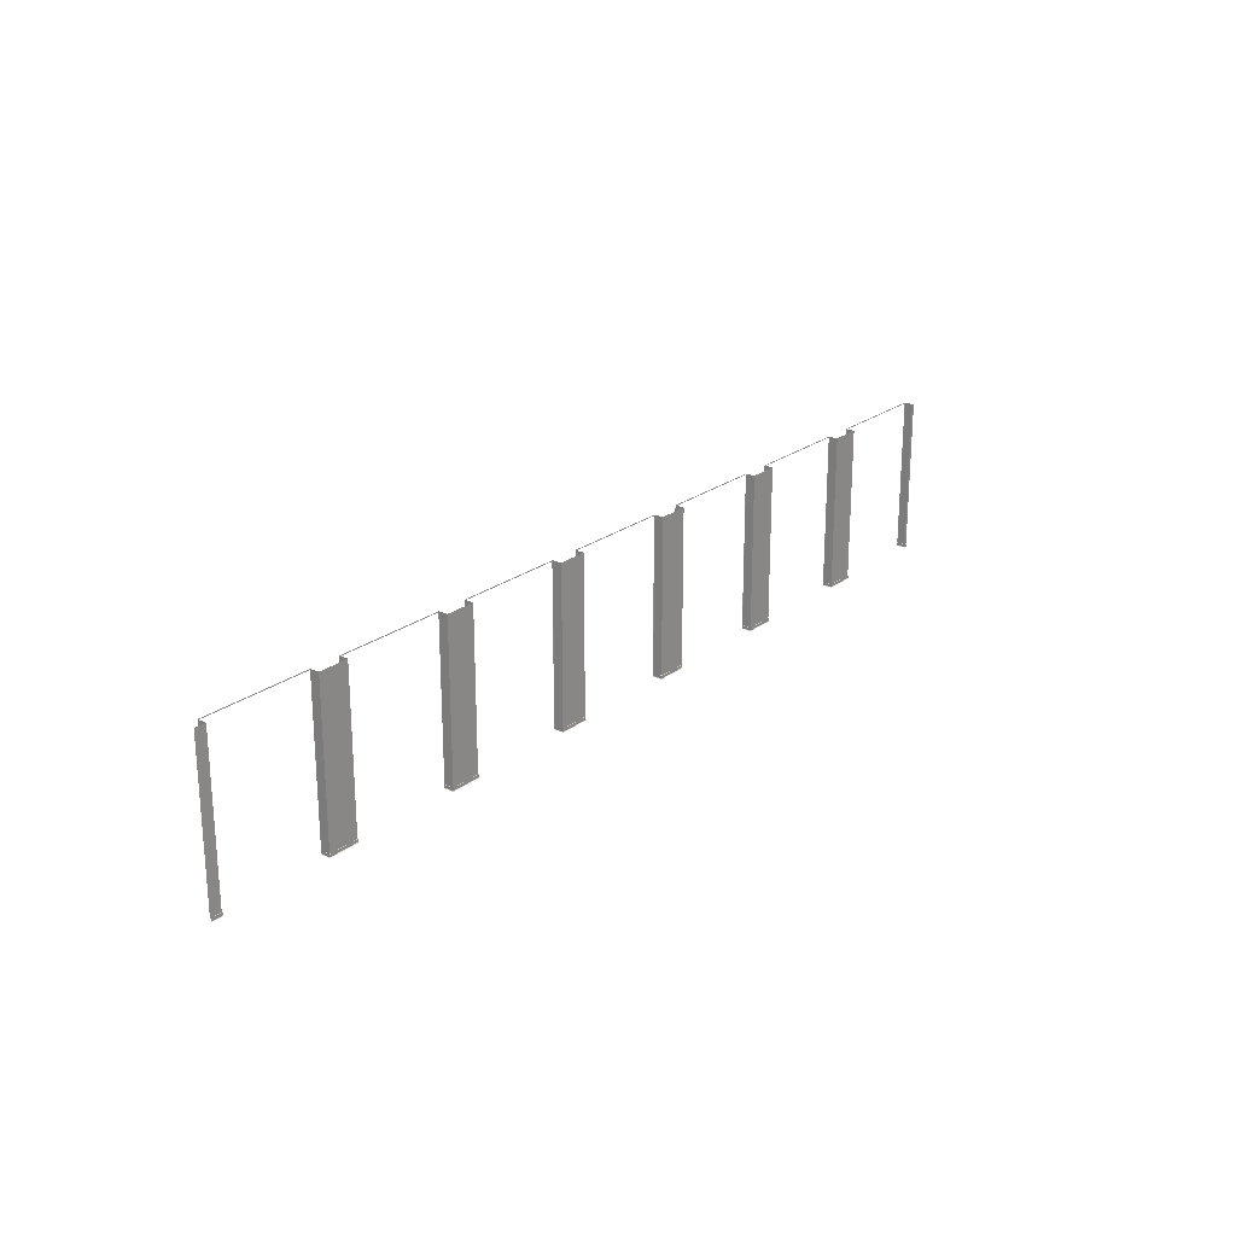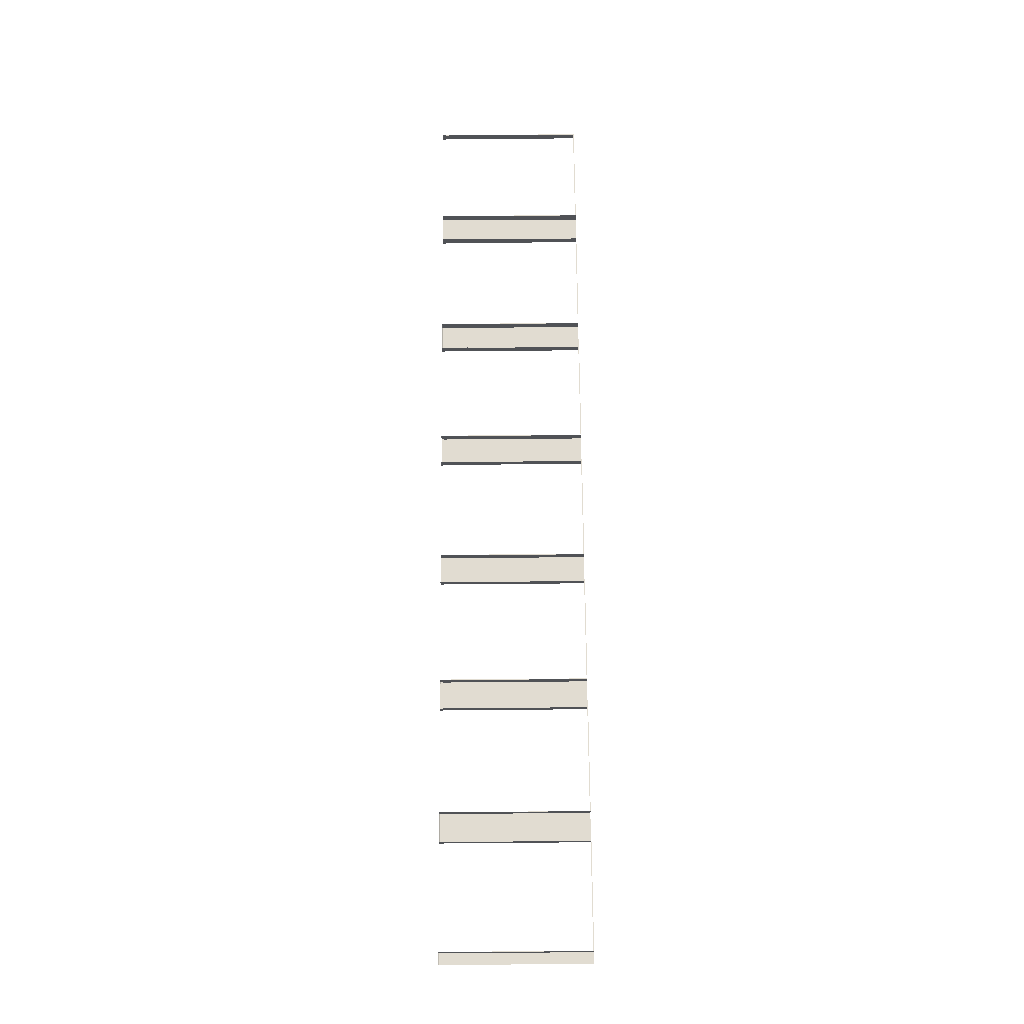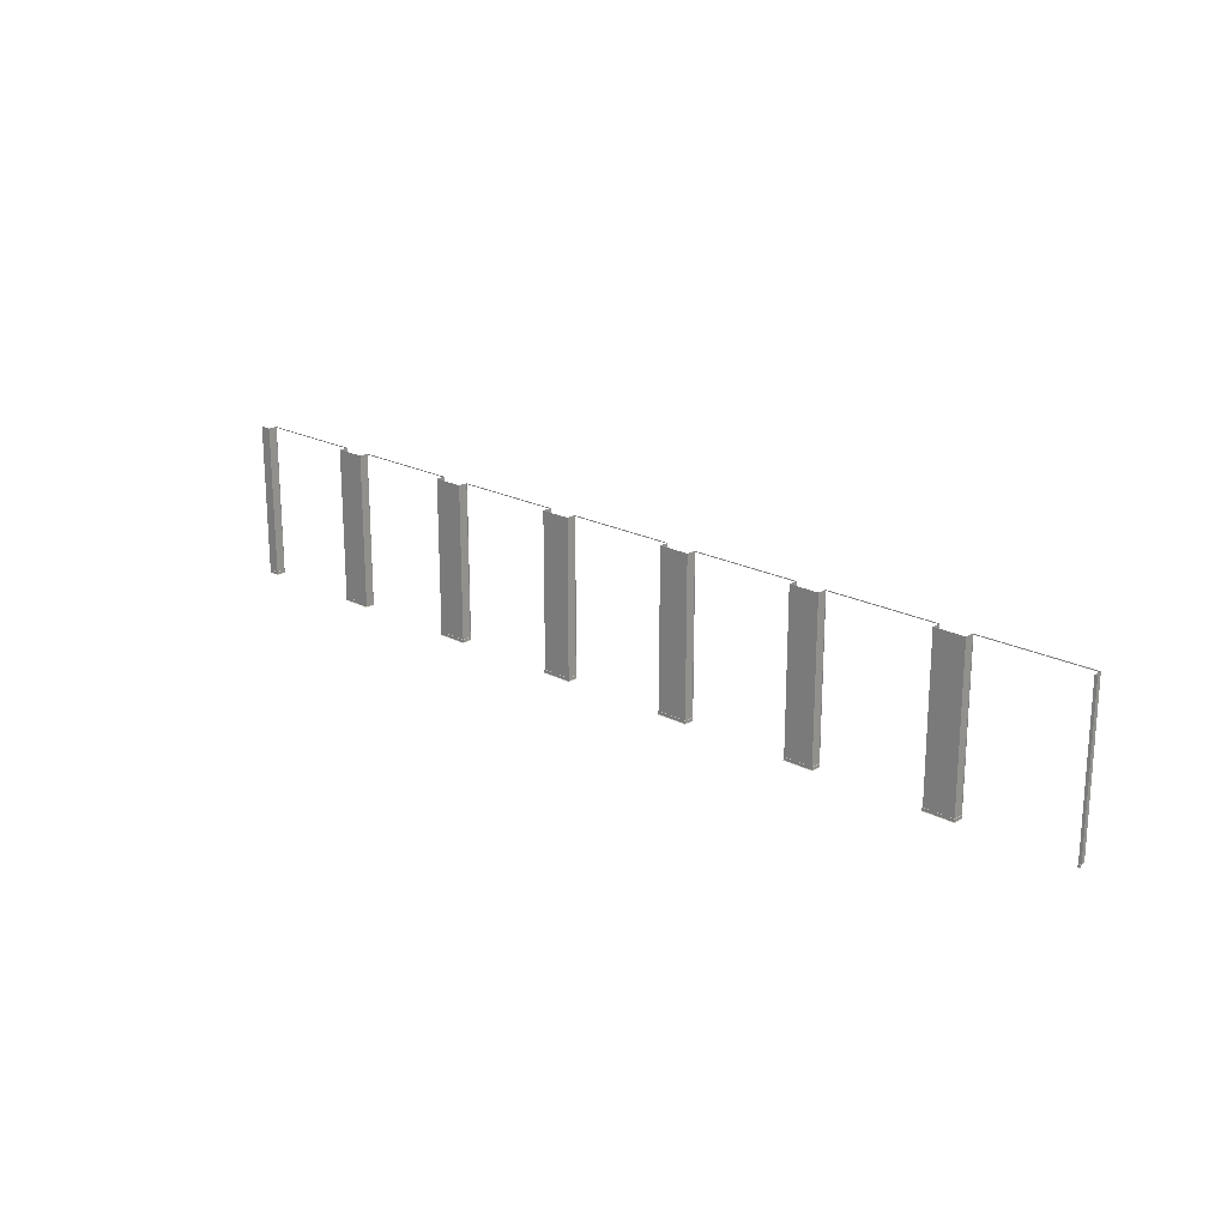
<metadata>
{"format":"obj","ext":"obj","renderer":"f3d","projection":"perspective","resolution":1024,"background":"white","views":[{"elev":22.9,"azim":-51.8,"up":"+Z"},{"elev":69.2,"azim":-90.5,"up":"+Y"},{"elev":20.7,"azim":43.2,"up":"+Z"}]}
</metadata>
<code>
o SM_Wall_03
v -8.643 3.37 3.243
v -6.498 3.37 3.243
v -8.643 3.37 3.26
v -6.498 3.37 3.26
v -3.14 3.37 3.243
v -1.015 3.37 3.26
v -3.14 3.37 3.26
v -1.015 3.37 3.243
v 5.085 3.37 3.243
v 7.241 3.37 3.26
v 5.085 3.37 3.26
v 7.241 3.37 3.243
v -5.898 3.37 3.243
v -3.752 3.37 3.243
v -5.898 3.37 3.26
v -3.752 3.37 3.26
v 7.854 3.37 3.243
v 10.01 3.37 3.26
v 7.854 3.37 3.26
v 10.01 3.37 3.243
v 4.485 3.37 3.26
v 2.359 3.37 3.26
v 2.359 3.37 3.243
v 4.485 3.37 3.243
v 2.347 3.186 3.26
v 1.743 3.186 3.26
v 2.347 3.186 3.243
v 1.743 3.186 3.243
v 2.347 3.186 2.335
v 1.743 3.186 2.335
v 2.347 3.186 0.6911
v 1.743 3.186 0.6911
v 1.743 3.186 0.2633
v 2.347 3.186 0.2633
v 1.743 3.37 3.243
v 1.743 3.37 3.26
v 1.734 3.37 3.26
v 1.734 3.37 3.243
v -0.4015 3.37 3.26
v -0.4015 3.37 3.243
v -8.652 3.191 3.26
v -8.875 3.191 3.26
v -8.875 3.191 3.243
v -8.652 3.191 3.243
v -8.875 3.191 2.335
v -8.652 3.191 2.335
v -8.652 3.191 0.6911
v -8.875 3.191 0.6911
v -8.875 3.191 0.2633
v -8.652 3.191 0.2633
v 10.07 3.197 3.26
v 10.02 3.197 3.26
v 10.02 3.197 3.243
v 10.07 3.197 3.243
v 10.02 3.197 2.335
v 10.07 3.197 2.335
v 10.07 3.197 0.6911
v 10.02 3.197 0.6911
v 10.02 3.197 0.2633
v 10.07 3.197 0.2633
v 2.347 3.37 3.26
v 2.347 3.37 3.243
v 2.359 3.37 2.335
v 2.347 3.37 2.335
v 2.359 3.37 0.6911
v 2.347 3.37 0.6911
v 2.359 3.37 0.2633
v 2.347 3.37 0.2633
v -0.4138 3.37 3.243
v -0.4138 3.37 3.26
v -0.4138 3.37 2.335
v -0.4015 3.37 2.335
v -0.4015 3.37 0.6911
v -0.4138 3.37 0.6911
v -0.4015 3.37 0.2633
v -0.4138 3.37 0.2633
v -3.748 3.186 3.243
v -3.154 3.186 3.26
v -3.748 3.186 3.26
v -3.154 3.186 3.243
v -3.748 3.186 2.335
v -3.154 3.186 2.335
v -3.154 3.186 0.6911
v -3.748 3.186 0.6911
v -3.748 3.186 0.2633
v -3.154 3.186 0.2633
v 4.494 3.37 0.6911
v 4.485 3.37 0.2633
v 4.494 3.37 0.2633
v 4.485 3.37 0.6911
v 4.494 3.37 2.335
v 4.485 3.37 2.335
v 4.494 3.37 3.243
v 4.494 3.37 3.26
v -6.495 3.37 0.6911
v -6.498 3.37 0.2633
v -6.495 3.37 0.2633
v -6.498 3.37 0.6911
v -6.495 3.37 2.335
v -6.498 3.37 2.335
v -6.495 3.37 3.243
v -6.495 3.37 3.26
v -1.003 3.186 3.243
v -0.4138 3.186 3.26
v -1.003 3.186 3.26
v -0.4138 3.186 3.243
v -1.003 3.186 2.335
v -0.4138 3.186 2.335
v -0.4138 3.186 0.6911
v -1.003 3.186 0.6911
v -0.4138 3.186 0.2633
v -1.003 3.186 0.2633
v -1.003 3.37 3.26
v -1.003 3.37 3.243
v -1.015 3.37 2.335
v -1.003 3.37 2.335
v -1.015 3.37 0.6911
v -1.003 3.37 0.6911
v -1.015 3.37 0.2633
v -1.003 3.37 0.2633
v -8.652 3.37 0.6911
v -8.652 3.37 0.2633
v -8.652 3.37 2.335
v -8.652 3.37 3.243
v -8.652 3.37 3.26
v 10.02 3.37 0.2633
v 10.02 3.37 0.6911
v 10.02 3.37 2.335
v 10.02 3.37 3.243
v 10.02 3.37 3.26
v -8.643 3.37 0.2633
v -8.643 3.37 0.6911
v -8.643 3.37 2.335
v -5.902 3.37 3.26
v -5.902 3.37 3.243
v -5.898 3.37 2.335
v -5.902 3.37 2.335
v -5.898 3.37 0.6911
v -5.902 3.37 0.6911
v -5.898 3.37 0.2633
v -5.902 3.37 0.2633
v -3.748 3.37 3.243
v -3.748 3.37 3.26
v -3.748 3.37 2.335
v -3.752 3.37 2.335
v -3.748 3.37 0.6911
v -3.752 3.37 0.6911
v -3.752 3.37 0.2633
v -3.748 3.37 0.2633
v -3.154 3.37 3.243
v -3.154 3.37 3.26
v -3.154 3.37 2.335
v -3.14 3.37 2.335
v -3.14 3.37 0.6911
v -3.154 3.37 0.6911
v -3.14 3.37 0.2633
v -3.154 3.37 0.2633
v 1.743 3.37 2.335
v 1.734 3.37 2.335
v 1.743 3.37 0.6911
v 1.734 3.37 0.6911
v 1.734 3.37 0.2633
v 1.743 3.37 0.2633
v 5.076 3.37 3.26
v 5.076 3.37 3.243
v 5.085 3.37 2.335
v 5.076 3.37 2.335
v 5.085 3.37 0.6911
v 5.076 3.37 0.6911
v 5.085 3.37 0.2633
v 5.076 3.37 0.2633
v 7.25 3.37 0.2633
v 7.241 3.37 0.6911
v 7.241 3.37 0.2633
v 7.25 3.37 0.6911
v 7.241 3.37 2.335
v 7.25 3.37 2.335
v 7.25 3.37 3.243
v 7.25 3.37 3.26
v 7.845 3.37 0.6911
v 7.845 3.37 0.2633
v 7.854 3.37 0.2633
v 7.854 3.37 0.6911
v 7.845 3.37 2.335
v 7.854 3.37 2.335
v 7.845 3.37 3.243
v 7.845 3.37 3.26
v 7.845 3.186 3.26
v 7.25 3.186 3.26
v 7.845 3.186 3.243
v 7.25 3.186 3.243
v 7.25 3.186 2.335
v 7.845 3.186 2.335
v 7.845 3.186 0.6911
v 7.25 3.186 0.6911
v 7.25 3.186 0.2633
v 7.845 3.186 0.2633
v -5.902 3.192 3.26
v -6.495 3.192 3.26
v -5.902 3.192 3.243
v -6.495 3.192 3.243
v -6.495 3.192 2.335
v -5.902 3.192 2.335
v -5.902 3.192 0.6911
v -6.495 3.192 0.6911
v -6.495 3.192 0.2633
v -5.902 3.192 0.2633
v 5.076 3.186 3.26
v 4.494 3.186 3.26
v 5.076 3.186 3.243
v 4.494 3.186 3.243
v 4.494 3.186 2.335
v 5.076 3.186 2.335
v 5.076 3.186 0.6911
v 4.494 3.186 0.6911
v 4.494 3.186 0.2633
v 5.076 3.186 0.2633
v 10.01 3.37 0.2633
v 10.01 3.37 0.6911
v 10.01 3.37 2.335
v 1.728 3.171 0.2
v 2.355 3.177 0.2085
v 1.734 3.177 0.2085
v 2.362 3.171 0.2
v 5.091 3.171 0.2
v 4.487 3.178 0.2085
v 4.479 3.171 0.2
v 5.085 3.178 0.2085
v -1.016 3.171 0.2
v -0.4046 3.176 0.2085
v -1.012 3.176 0.2085
v -0.3988 3.171 0.2
v 7.86 3.171 0.2
v 7.242 3.179 0.2085
v 7.235 3.171 0.2
v 7.853 3.179 0.2085
v -3.763 3.171 0.2
v -3.146 3.178 0.2085
v -3.757 3.178 0.2085
v -3.139 3.171 0.2
v -6.51 3.177 0.2
v -5.897 3.185 0.2085
v -6.5 3.185 0.2085
v -5.887 3.177 0.2
v 7.86 3.37 0.2
v 7.853 3.37 0.2085
v 2.362 3.37 0.2
v 2.355 3.37 0.2085
v -3.139 3.37 0.2
v -3.146 3.37 0.2085
v -5.887 3.37 0.2
v -5.897 3.37 0.2085
v 5.091 3.37 0.2
v 5.085 3.37 0.2085
v -0.3988 3.37 0.2
v -0.4046 3.37 0.2085
v 10.02 3.193 0.2085
v 10.06 3.182 0.2
v 10.07 3.193 0.2085
v 10.01 3.182 0.2
v 10.01 3.37 0.2
v 10.02 3.37 0.2085
v 7.242 3.179 0.2633
v 7.242 3.37 0.2633
v 7.242 3.37 0.2085
v 1.734 3.177 0.2633
v 1.734 3.37 0.2633
v 1.734 3.37 0.2085
v -3.757 3.178 0.2633
v -3.757 3.37 0.2633
v -3.757 3.37 0.2085
v -6.5 3.185 0.2633
v -6.5 3.37 0.2633
v -6.5 3.37 0.2085
v 4.487 3.178 0.2633
v 4.487 3.37 0.2633
v 4.487 3.37 0.2085
v -1.012 3.176 0.2633
v -1.012 3.37 0.2633
v -1.012 3.37 0.2085
v -8.643 3.181 0.2633
v -8.868 3.181 0.2633
v -8.868 3.181 0.2085
v -8.643 3.181 0.2085
v -8.643 3.37 0.2633
v -8.643 3.37 0.2085
v 4.494 3.186 0.2
v 4.479 3.37 0.2
v 4.494 3.37 0.2
v -5.897 3.37 0.2633
v -5.897 3.185 0.2633
v 10.07 3.193 0.2633
v 10.02 3.193 0.2633
v 10.02 3.37 0.2633
v -8.86 3.176 0.2
v -8.637 3.176 0.2
v -8.637 3.37 0.2
v 7.853 3.179 0.2633
v 7.853 3.37 0.2633
v 7.235 3.37 0.2
v 2.355 3.177 0.2633
v 2.355 3.37 0.2633
v 1.728 3.37 0.2
v -0.4046 3.176 0.2633
v -0.4046 3.37 0.2633
v -1.016 3.37 0.2
v -3.146 3.178 0.2633
v -3.146 3.37 0.2633
v -3.763 3.37 0.2
v -6.51 3.37 0.2
v 5.085 3.178 0.2633
v 5.085 3.37 0.2633
v 7.845 3.186 0.2
v 7.845 3.37 0.2
v 7.25 3.186 0.2
v 7.25 3.37 0.2
f 1 2 3
f 4 3 2
f 5 6 7
f 6 5 8
f 9 10 11
f 10 9 12
f 13 14 15
f 16 15 14
f 17 18 19
f 18 17 20
f 21 22 23
f 21 23 24
f 25 26 27
f 28 27 26
f 28 29 27
f 29 28 30
f 30 31 29
f 31 30 32
f 32 33 31
f 31 33 34
f 35 36 37
f 37 38 35
f 37 39 38
f 40 38 39
f 41 42 43
f 41 43 44
f 43 45 44
f 44 45 46
f 47 46 45
f 45 48 47
f 48 49 47
f 47 49 50
f 51 52 53
f 51 53 54
f 53 55 54
f 54 55 56
f 55 57 56
f 57 55 58
f 59 57 58
f 57 59 60
f 22 61 23
f 61 62 23
f 62 63 23
f 63 62 64
f 64 65 63
f 65 64 66
f 67 65 66
f 66 68 67
f 69 39 70
f 39 69 40
f 69 71 40
f 40 71 72
f 71 73 72
f 73 71 74
f 74 75 73
f 75 74 76
f 77 78 79
f 78 77 80
f 80 77 81
f 80 81 82
f 81 83 82
f 83 81 84
f 85 83 84
f 83 85 86
f 87 88 89
f 90 88 87
f 91 90 87
f 92 90 91
f 93 92 91
f 24 92 93
f 21 24 93
f 93 94 21
f 95 96 97
f 98 96 95
f 99 98 95
f 100 98 99
f 101 100 99
f 2 100 101
f 4 2 101
f 101 102 4
f 103 104 105
f 104 103 106
f 106 103 107
f 106 107 108
f 109 108 107
f 107 110 109
f 110 111 109
f 111 110 112
f 8 113 6
f 113 8 114
f 8 115 114
f 114 115 116
f 117 116 115
f 116 117 118
f 117 119 118
f 118 119 120
f 121 50 122
f 47 50 121
f 123 47 121
f 46 47 123
f 123 44 46
f 44 123 124
f 125 44 124
f 125 41 44
f 58 126 59
f 127 126 58
f 55 127 58
f 128 127 55
f 53 128 55
f 129 128 53
f 53 130 129
f 130 53 52
f 121 122 131
f 131 132 121
f 132 123 121
f 123 132 133
f 1 123 133
f 124 123 1
f 125 124 1
f 1 3 125
f 13 15 134
f 134 135 13
f 136 13 135
f 135 137 136
f 138 136 137
f 137 139 138
f 140 138 139
f 139 141 140
f 16 142 143
f 142 16 14
f 14 144 142
f 144 14 145
f 145 146 144
f 146 145 147
f 148 146 147
f 146 148 149
f 150 7 151
f 7 150 5
f 150 152 5
f 5 152 153
f 154 153 152
f 152 155 154
f 156 154 155
f 155 157 156
f 38 158 35
f 158 38 159
f 160 158 159
f 159 161 160
f 162 160 161
f 160 162 163
f 9 11 164
f 164 165 9
f 166 9 165
f 165 167 166
f 168 166 167
f 167 169 168
f 170 168 169
f 169 171 170
f 172 173 174
f 173 172 175
f 175 176 173
f 176 175 177
f 177 12 176
f 12 177 178
f 179 12 178
f 12 179 10
f 180 181 182
f 182 183 180
f 184 180 183
f 183 185 184
f 186 184 185
f 185 17 186
f 187 186 17
f 17 19 187
f 188 189 190
f 191 190 189
f 190 191 192
f 190 192 193
f 192 194 193
f 194 192 195
f 195 196 194
f 194 196 197
f 198 199 200
f 201 200 199
f 200 201 202
f 200 202 203
f 202 204 203
f 204 202 205
f 205 206 204
f 204 206 207
f 208 209 210
f 211 210 209
f 210 211 212
f 210 212 213
f 212 214 213
f 214 212 215
f 216 214 215
f 214 216 217
f 179 191 189
f 191 179 178
f 178 177 191
f 191 177 192
f 195 192 177
f 177 175 195
f 175 172 195
f 195 172 196
f 36 28 26
f 28 36 35
f 35 158 28
f 28 158 30
f 32 30 158
f 158 160 32
f 160 163 32
f 32 163 33
f 143 77 79
f 77 143 142
f 142 144 77
f 77 144 81
f 84 81 144
f 144 146 84
f 146 149 84
f 84 149 85
f 102 201 199
f 201 102 101
f 101 99 201
f 201 99 202
f 205 202 99
f 99 95 205
f 95 97 205
f 205 97 206
f 94 211 209
f 211 94 93
f 93 91 211
f 211 91 212
f 215 212 91
f 91 87 215
f 87 89 215
f 215 89 216
f 113 103 105
f 103 113 114
f 114 116 103
f 103 116 107
f 110 107 116
f 116 118 110
f 118 120 110
f 110 120 112
f 190 187 188
f 187 190 186
f 190 184 186
f 184 190 193
f 193 180 184
f 180 193 194
f 197 180 194
f 180 197 181
f 27 61 25
f 61 27 62
f 27 64 62
f 64 27 29
f 29 66 64
f 66 29 31
f 34 66 31
f 66 34 68
f 80 151 78
f 151 80 150
f 80 152 150
f 152 80 82
f 82 155 152
f 155 82 83
f 86 155 83
f 155 86 157
f 134 198 200
f 134 200 135
f 200 137 135
f 137 200 203
f 203 139 137
f 139 203 204
f 207 139 204
f 139 207 141
f 210 164 208
f 164 210 165
f 210 167 165
f 167 210 213
f 213 169 167
f 169 213 214
f 217 169 214
f 169 217 171
f 106 70 104
f 70 106 69
f 106 71 69
f 71 106 108
f 108 74 71
f 74 108 109
f 111 74 109
f 74 111 76
f 127 218 126
f 218 127 219
f 127 220 219
f 220 127 128
f 128 20 220
f 20 128 129
f 130 20 129
f 20 130 18
f 221 222 223
f 222 221 224
f 225 226 227
f 226 225 228
f 229 230 231
f 230 229 232
f 233 234 235
f 234 233 236
f 237 238 239
f 238 237 240
f 241 242 243
f 242 241 244
f 236 245 246
f 245 236 233
f 222 247 248
f 247 222 224
f 238 249 250
f 249 238 240
f 251 242 244
f 242 251 252
f 228 253 254
f 253 228 225
f 230 255 256
f 255 230 232
f 257 258 259
f 258 257 260
f 261 257 262
f 261 260 257
f 263 264 265
f 263 265 234
f 266 267 268
f 266 268 223
f 269 270 271
f 269 271 239
f 272 273 274
f 272 274 243
f 275 276 277
f 275 277 226
f 278 279 280
f 278 280 231
f 281 282 283
f 281 283 284
f 285 281 284
f 285 284 286
f 285 50 281
f 50 285 122
f 50 49 282
f 50 282 281
f 287 288 289
f 288 287 227
f 290 207 291
f 207 290 141
f 59 292 60
f 292 59 293
f 294 59 126
f 294 293 59
f 284 283 295
f 295 296 284
f 284 297 286
f 297 284 296
f 293 257 292
f 292 257 259
f 262 293 294
f 293 262 257
f 263 236 298
f 236 263 234
f 299 298 236
f 299 236 246
f 234 265 300
f 300 235 234
f 266 222 301
f 222 266 223
f 302 301 222
f 302 222 248
f 223 268 303
f 303 221 223
f 278 230 304
f 230 278 231
f 305 304 230
f 305 230 256
f 231 280 306
f 306 229 231
f 269 238 307
f 238 269 239
f 307 250 308
f 250 307 238
f 239 271 309
f 309 237 239
f 272 242 291
f 242 272 243
f 290 291 242
f 290 242 252
f 243 274 310
f 310 241 243
f 275 228 311
f 228 275 226
f 312 311 228
f 312 228 254
f 226 277 288
f 288 227 226
f 34 302 68
f 302 34 301
f 33 301 34
f 301 33 266
f 267 266 33
f 267 33 163
f 276 216 89
f 276 275 216
f 217 216 275
f 217 275 311
f 312 217 311
f 217 312 171
f 279 112 120
f 279 278 112
f 111 112 278
f 111 278 304
f 305 111 304
f 111 305 76
f 264 196 172
f 264 263 196
f 197 196 263
f 197 263 298
f 299 197 298
f 197 299 181
f 313 314 245
f 245 233 313
f 233 315 313
f 233 235 315
f 300 315 235
f 315 300 316
f 86 308 157
f 308 86 307
f 85 307 86
f 307 85 269
f 270 269 85
f 270 85 149
f 206 291 207
f 291 206 272
f 273 272 206
f 273 206 97

</code>
